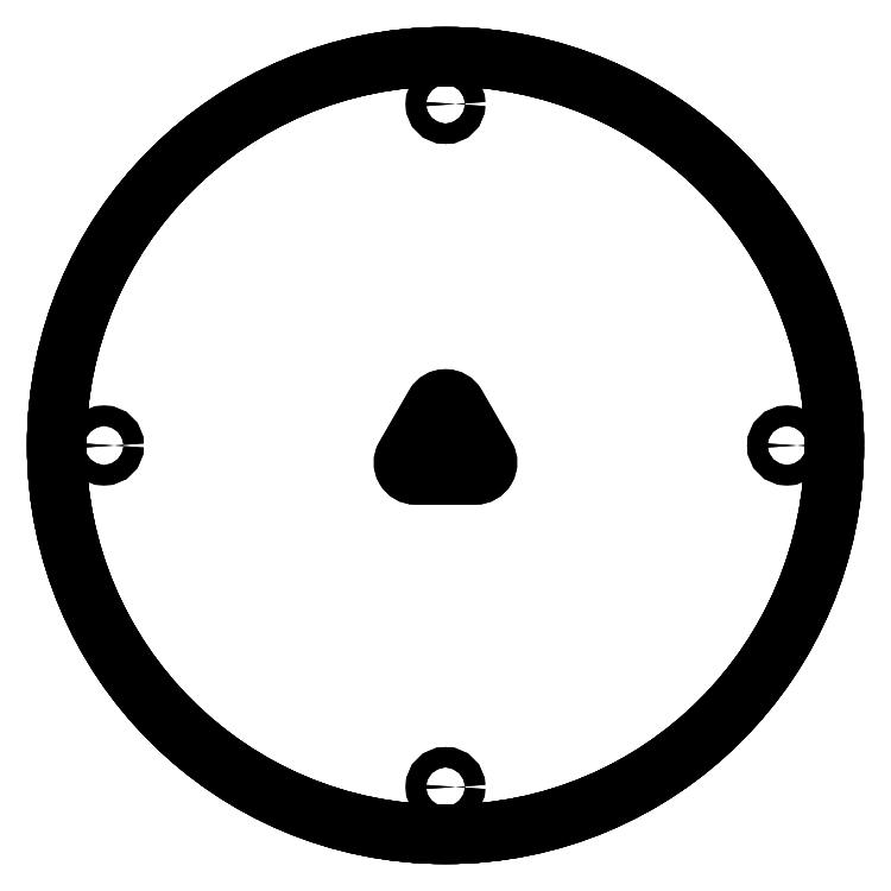
<metadata>
{"format":"dxf","ext":"dxf","renderer":"ezdxf+matplotlib","layout":"modelspace","background":"white","min_lineweight":24,"dpi":150}
</metadata>
<code>
0
SECTION
2
ENTITIES
0
CIRCLE
8
0
10
1.875
20
-2.2
30
0
40
0.06496
0
CIRCLE
8
0
10
1.875
20
2.2
30
0
40
0.06496
0
CIRCLE
8
0
10
-0.325
20
0
30
0
40
0.06496
0
CIRCLE
8
0
10
1.875
20
0
30
0
40
2.505
0
CIRCLE
8
0
10
4.075
20
2.694e-16
30
0
40
0.06496
0
LWPOLYLINE
8
0
90
6
70
1
43
0
10
2.135
20
-0.0711
42
-0.5774
10
2.066
20
-0.1892
10
1.684
20
-0.1892
42
-0.5774
10
1.615
20
-0.0711
10
1.807
20
0.2603
42
-0.5774
10
1.943
20
0.2603
0
CIRCLE
8
0
10
-0.325
20
0
30
0
40
0.06496
0
CIRCLE
8
0
10
1.875
20
0
30
0
40
2.505
0
CIRCLE
8
0
10
1.875
20
0
30
0
40
2.505
0
CIRCLE
8
0
10
1.875
20
0
30
0
40
2.505
0
CIRCLE
8
0
10
1.875
20
0
30
0
40
2.505
0
LWPOLYLINE
8
0
90
6
70
1
43
0
10
1.807
20
0.2603
42
-0.5774
10
1.943
20
0.2603
10
2.135
20
-0.0711
42
-0.5774
10
2.066
20
-0.1892
10
1.684
20
-0.1892
42
-0.5774
10
1.615
20
-0.0711
0
CIRCLE
8
0
10
1.875
20
-2.2
30
0
40
0.06496
0
CIRCLE
8
0
10
4.075
20
2.694e-16
30
0
40
0.06496
0
CIRCLE
8
0
10
1.875
20
2.2
30
0
40
0.06496
0
ENDSEC
0
EOF

</code>
